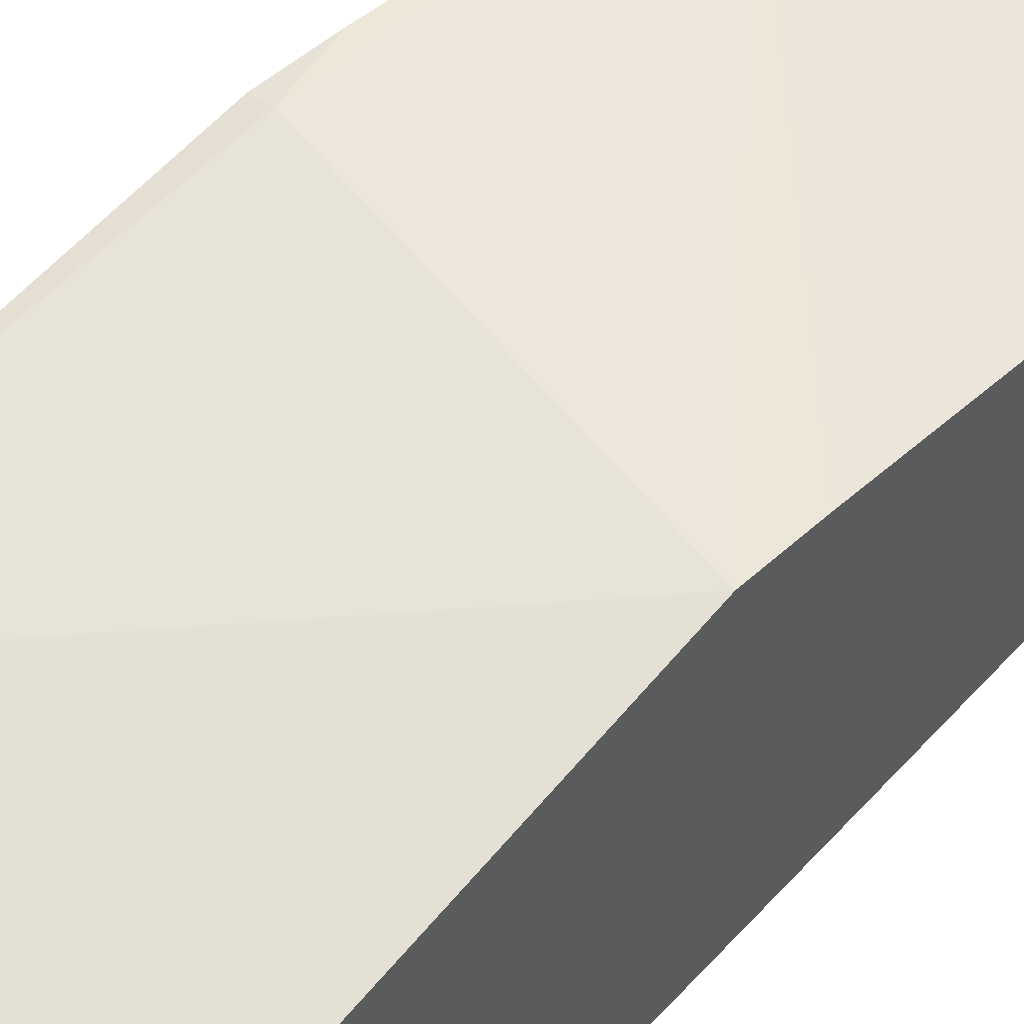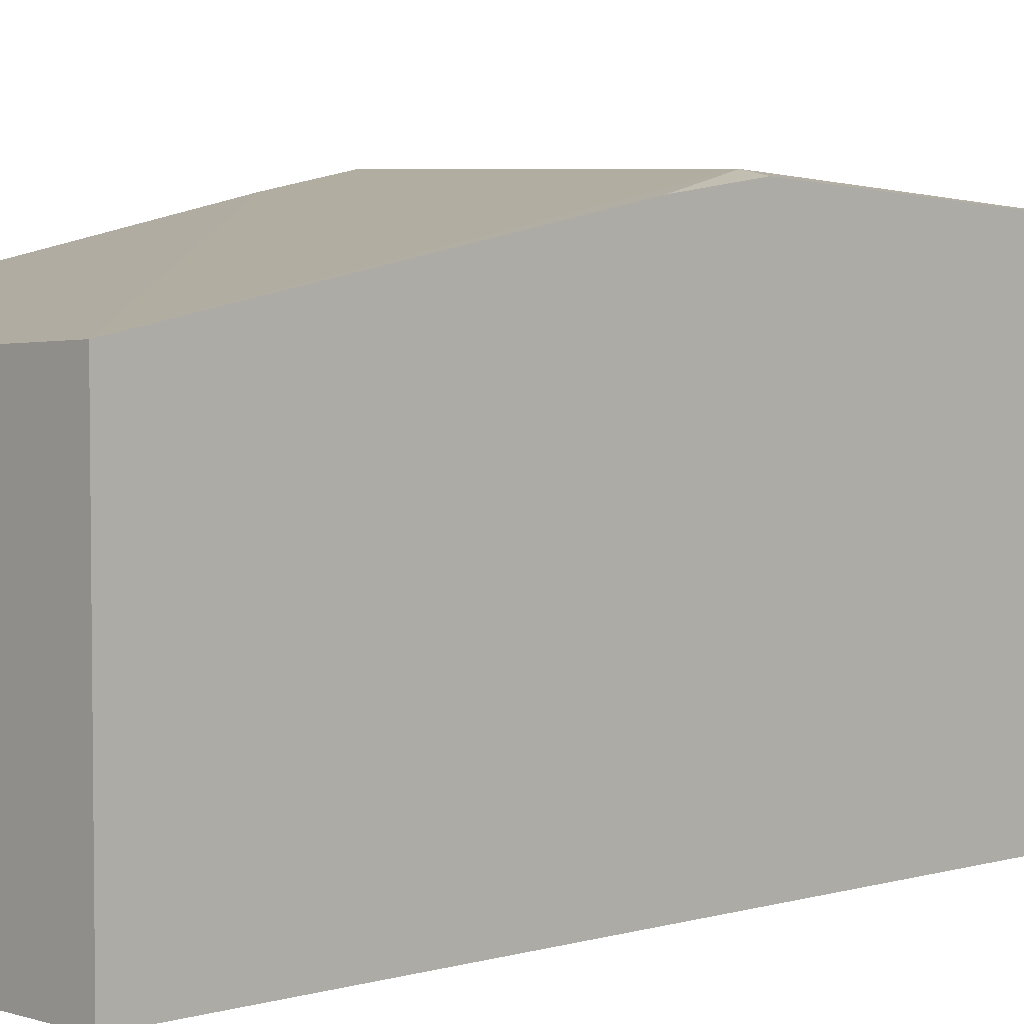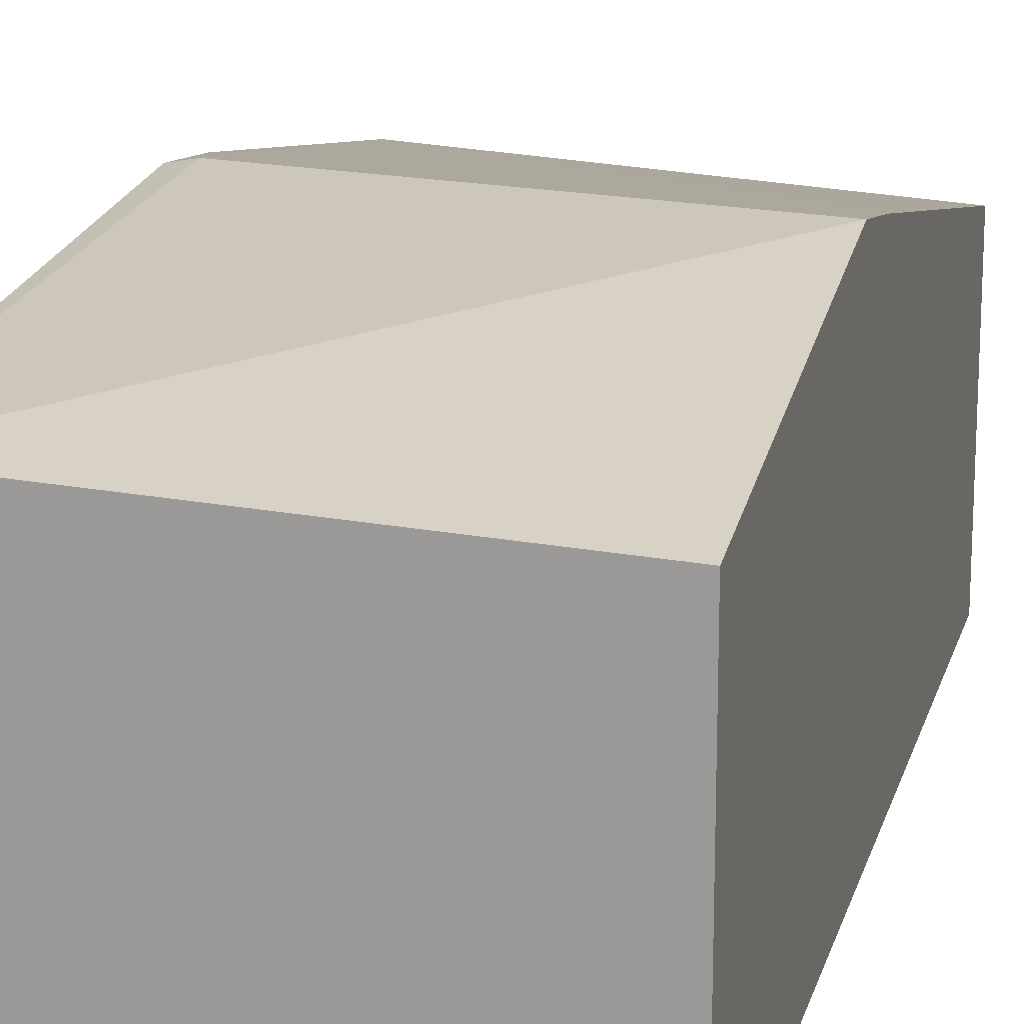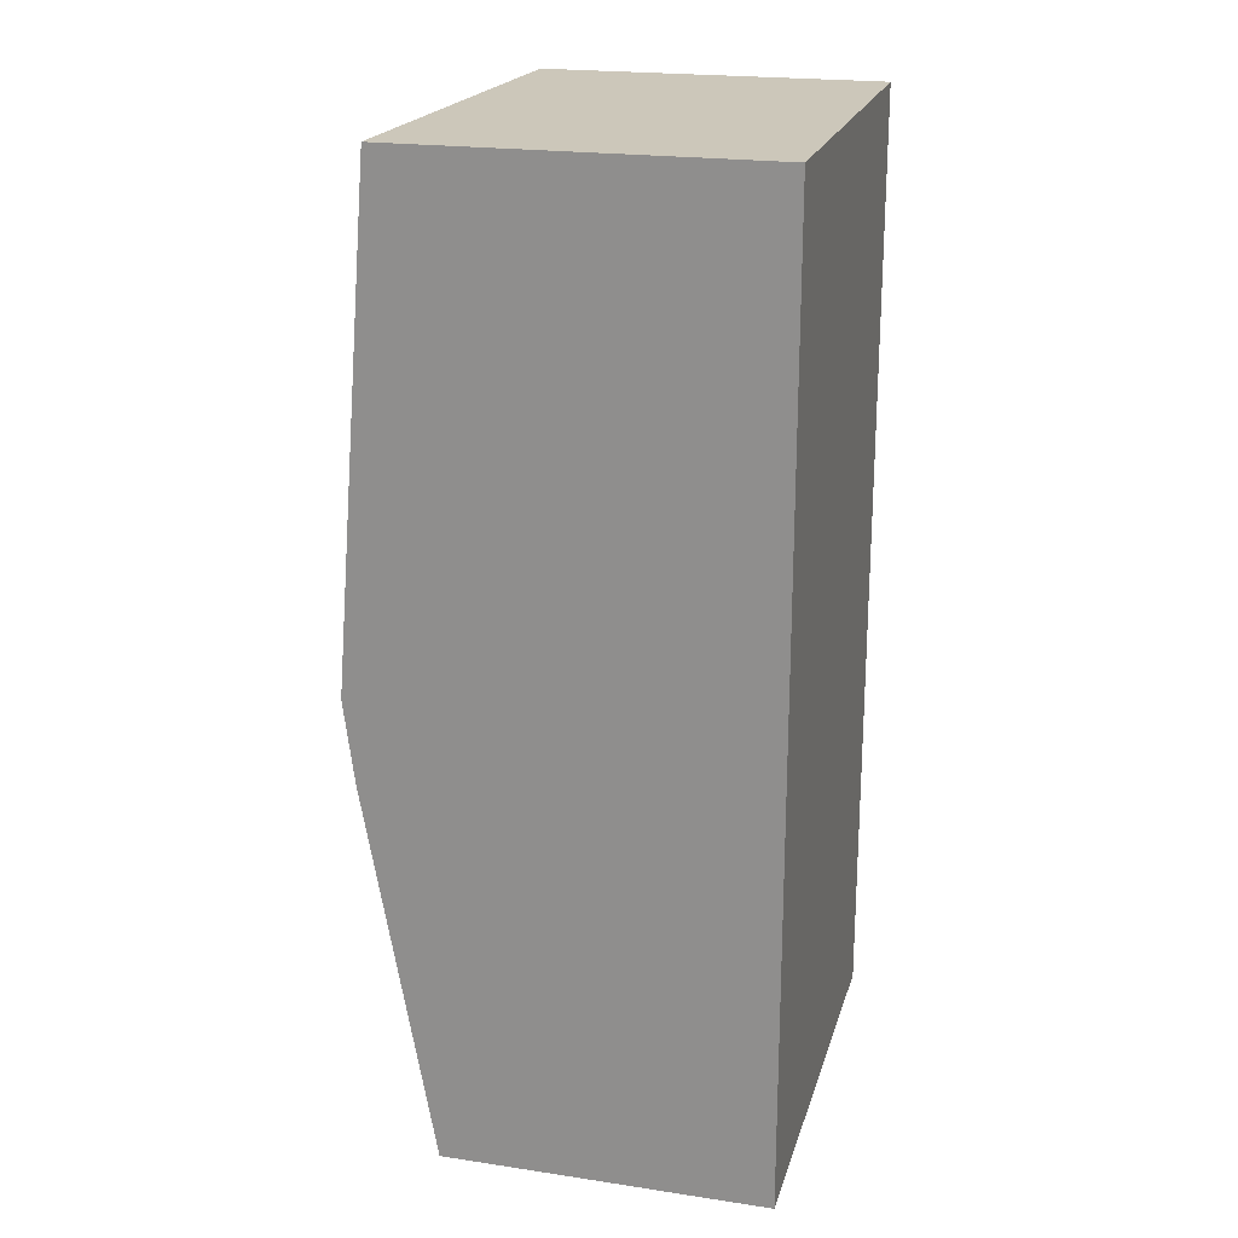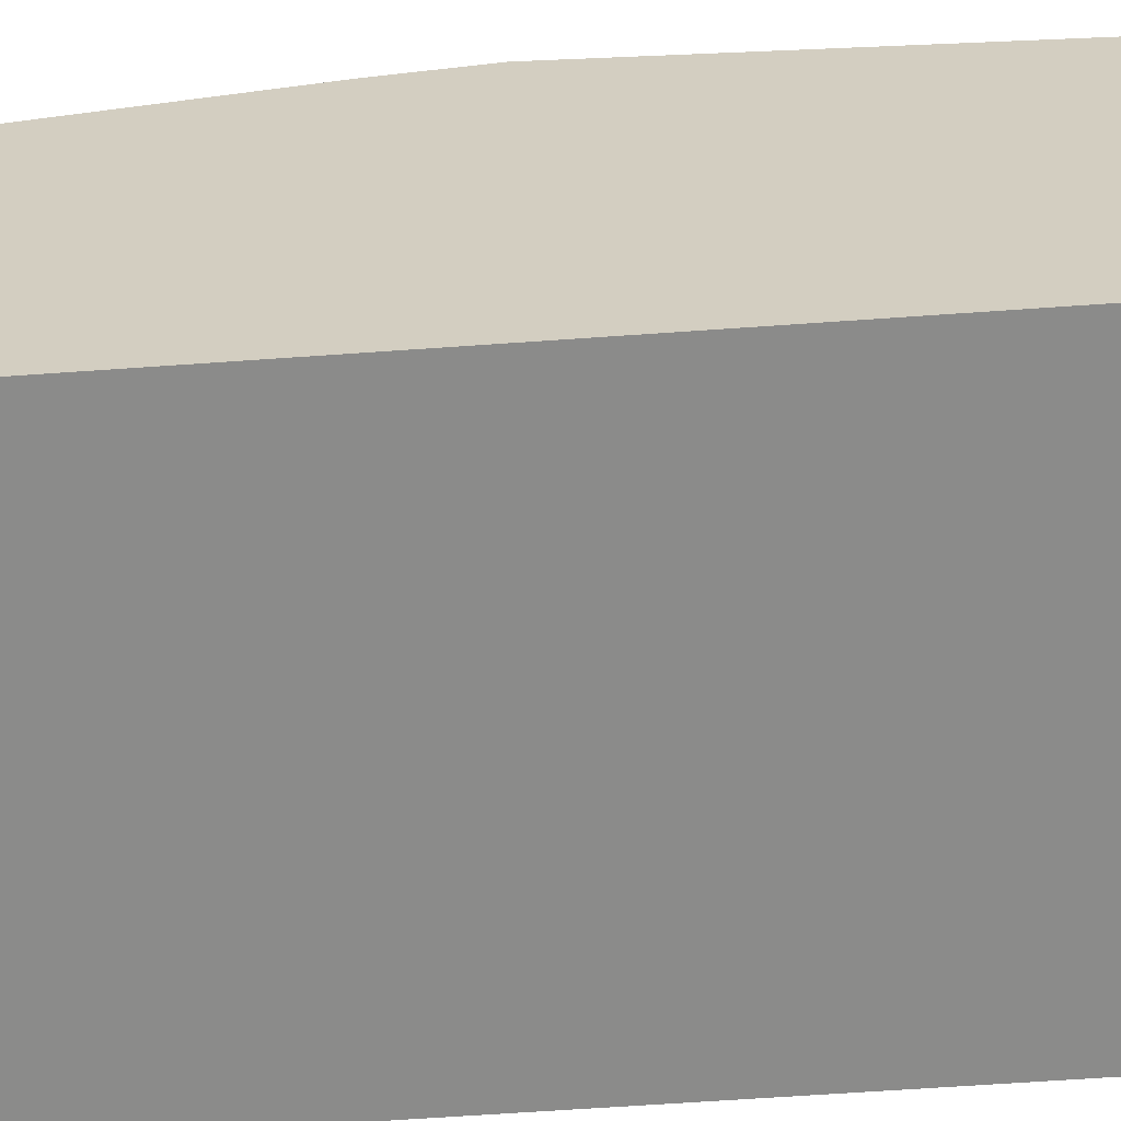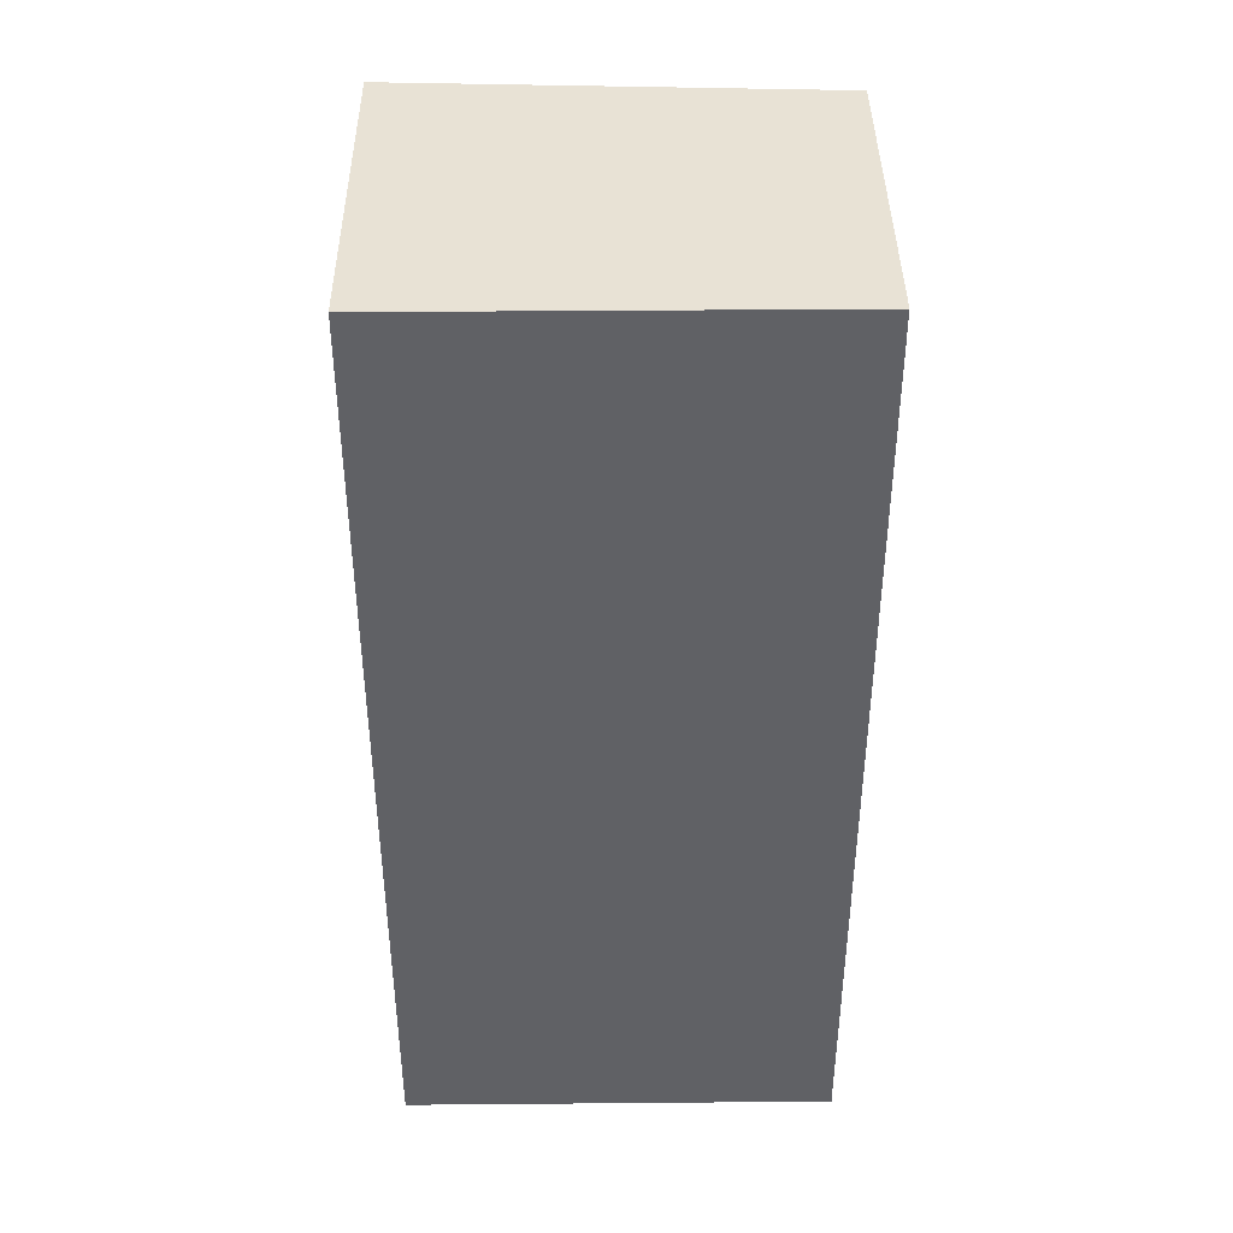
<metadata>
{"format":"obj","ext":"obj","renderer":"f3d","projection":"perspective","resolution":1024,"background":"white","views":[{"elev":54.4,"azim":-138.2,"up":"+Z"},{"elev":4.6,"azim":46.1,"up":"+Z"},{"elev":17.4,"azim":-165.8,"up":"+Z"},{"elev":21.4,"azim":104.9,"up":"+Y"},{"elev":-63.7,"azim":94.1,"up":"+Z"},{"elev":40.7,"azim":179.4,"up":"+Y"}]}
</metadata>
<code>
v 0.0259 0.004323 0.02367
v 0.0347 0.004323 0.02367
v 0.0259 0.004323 0.02973
v 0.0259 0.0237 0.02367
v 0.0347 0.004323 0.03023
v 0.0347 0.0237 0.02367
v 0.0259 0.01377 0.03168
v 0.0259 0.0237 0.03059
v 0.0347 0.01205 0.0316
v 0.03425 0.01373 0.0319
v 0.0259 0.01542 0.03198
v 0.0347 0.0237 0.031
v 0.0347 0.01373 0.03181
f 1 2 5
f 1 5 3
f 1 3 7
f 1 7 11
f 1 11 8
f 1 8 4
f 1 4 6
f 1 6 2
f 2 6 12
f 2 12 13
f 2 13 9
f 2 9 5
f 3 5 7
f 4 8 12
f 4 12 6
f 5 9 10
f 5 10 11
f 5 11 7
f 8 11 12
f 9 13 10
f 10 13 12
f 10 12 11

</code>
